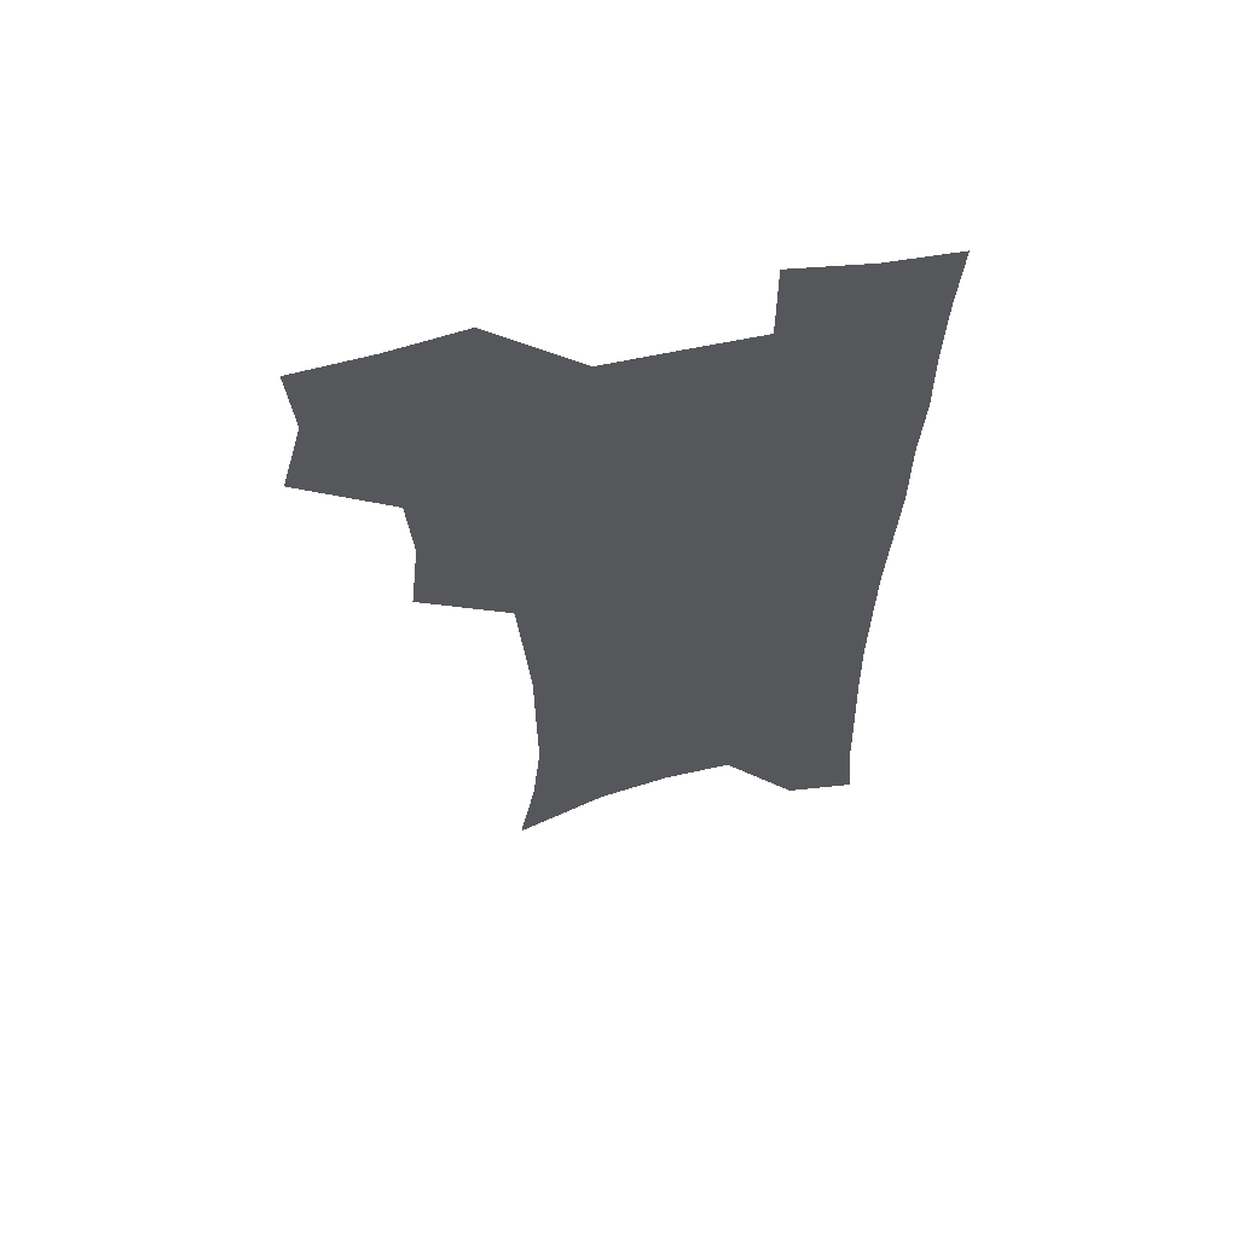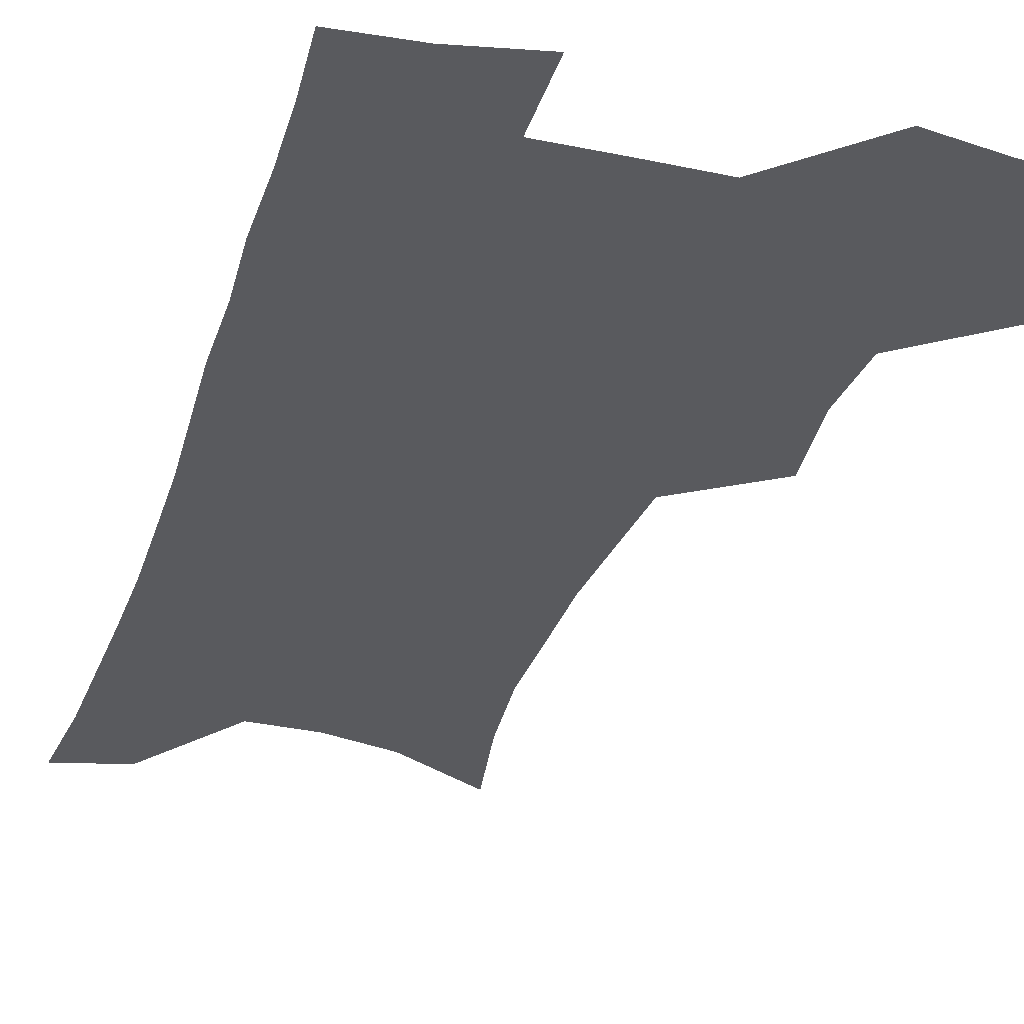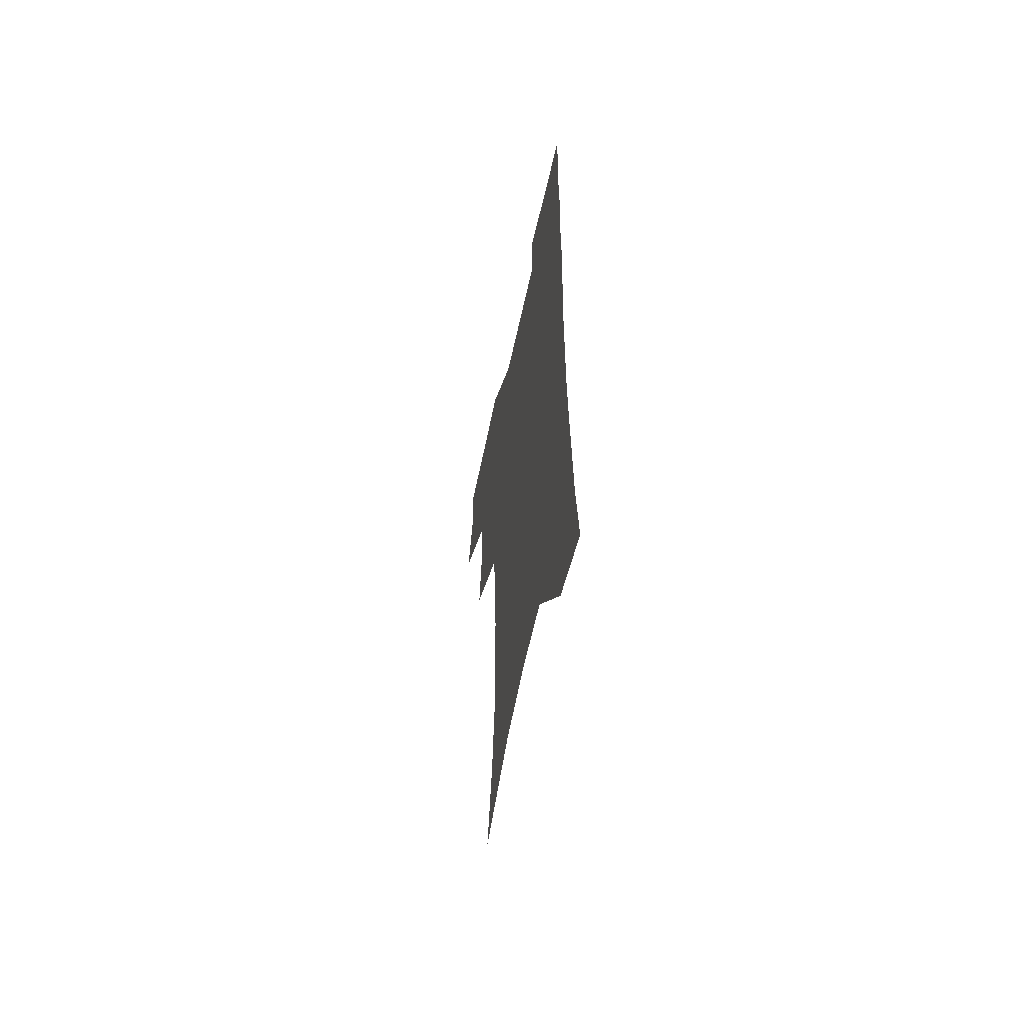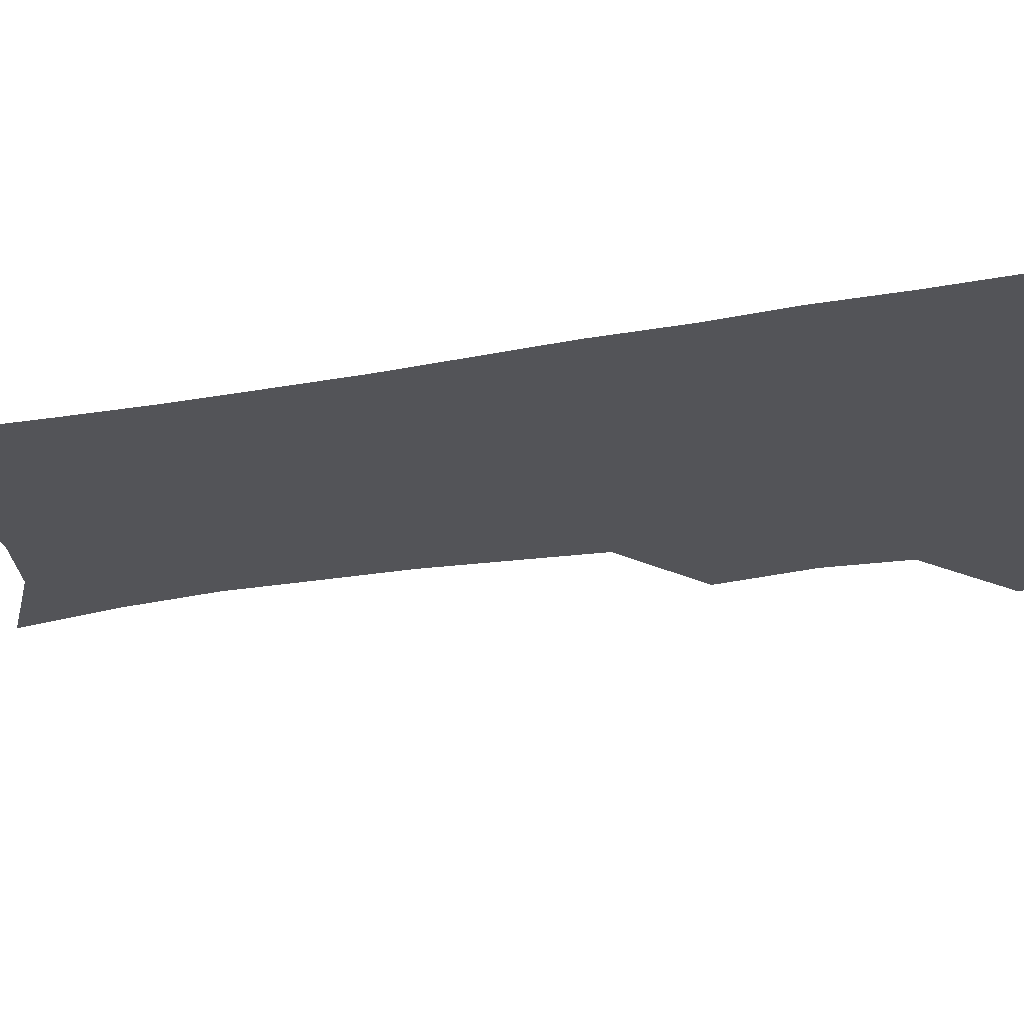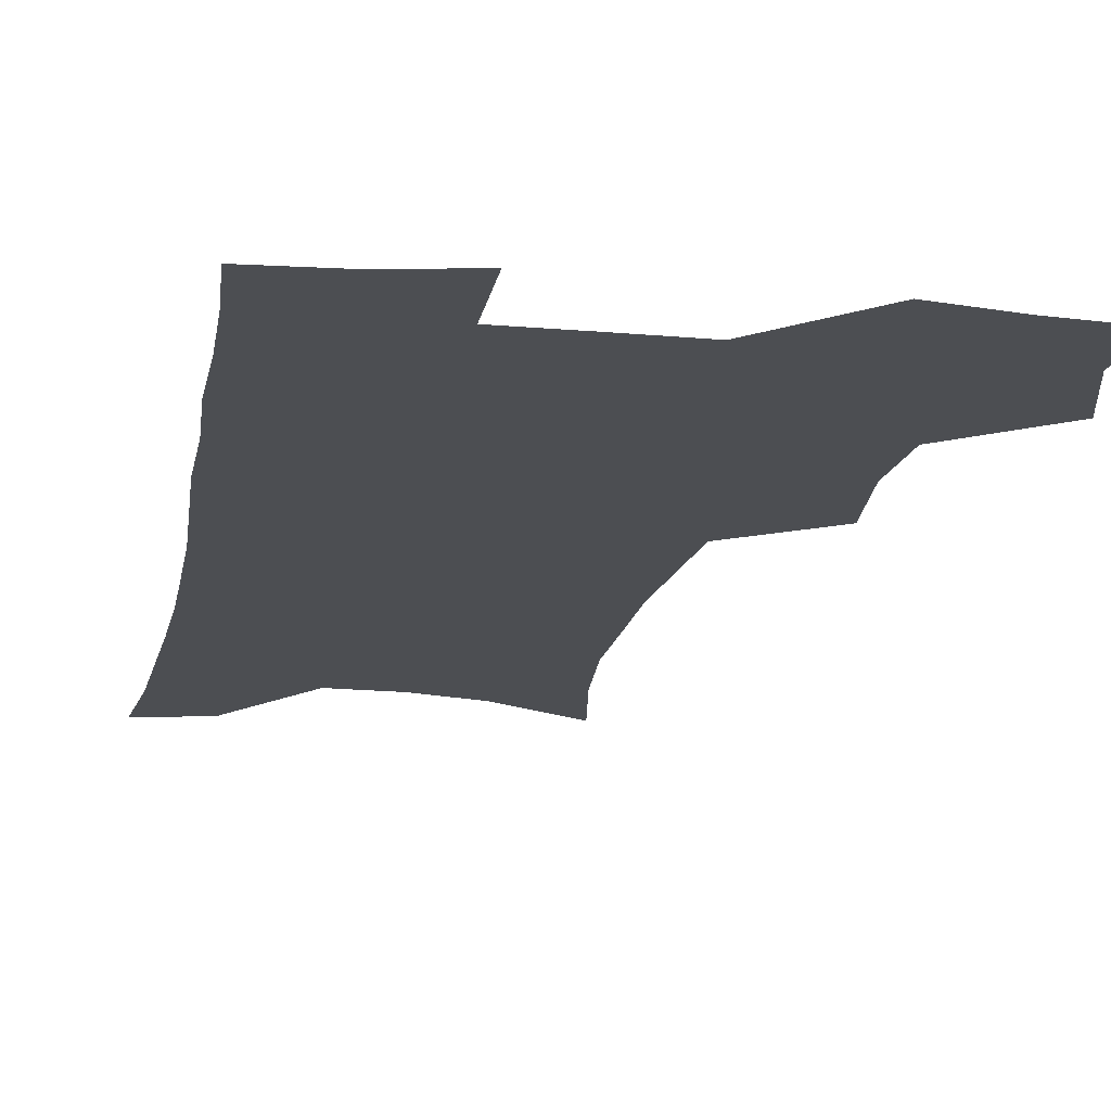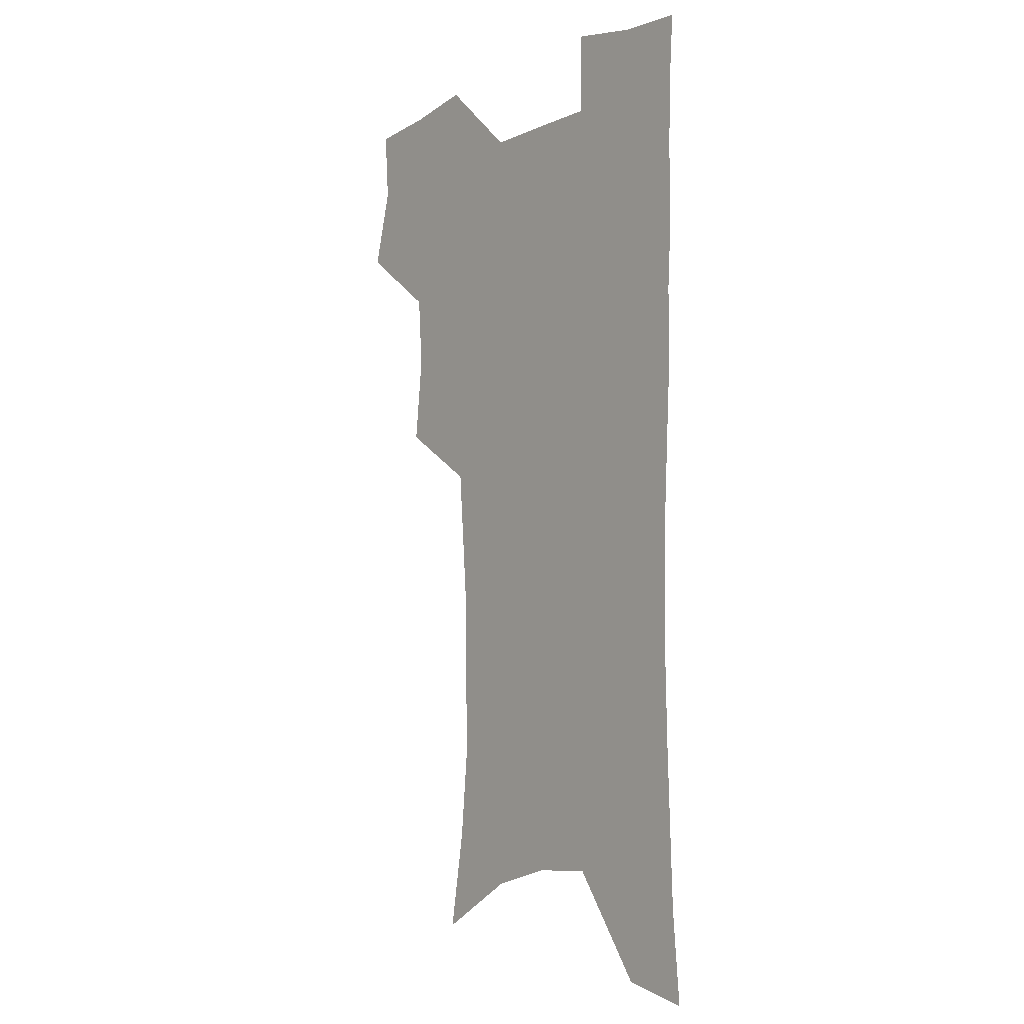
<metadata>
{"format":"obj","ext":"obj","renderer":"f3d","projection":"perspective","resolution":1024,"background":"white","views":[{"elev":62.8,"azim":-12.2,"up":"+Y"},{"elev":-31.4,"azim":163.3,"up":"+Z"},{"elev":-61.4,"azim":77.7,"up":"+Y"},{"elev":-23.6,"azim":107.1,"up":"+Z"},{"elev":-16.9,"azim":169.8,"up":"+Z"},{"elev":-7.3,"azim":51.8,"up":"+Y"}]}
</metadata>
<code>
v 475 503.5 0
v 483.5 535.8 0
v 481.4 564.9 0
v 509 411.4 0
v 512.8 446.9 0
v 510.7 476.9 0
v 517.1 509.6 0
v 514.6 537.8 0
v 511.1 567.4 0
v 539.4 185 0
v 546.3 225.3 0
v 549.7 261.4 0
v 549.3 292.8 0
v 549.1 326.5 0
v 546.7 357.3 0
v 544.2 388.4 0
v 545.8 422.6 0
v 544.9 452.1 0
v 546 482.3 0
v 546.2 510.9 0
v 544.1 539.7 0
v 539.7 572 0
v 575.1 204.9 0
v 577.5 240 0
v 577.8 272.2 0
v 576.8 302.7 0
v 576.8 335.7 0
v 576.1 366.9 0
v 575.3 397.2 0
v 574.5 426.2 0
v 574.4 455.1 0
v 575.1 483.7 0
v 576.1 511.7 0
v 574.3 540 0
v 603.4 211.7 0
v 603.5 244.2 0
v 603.7 277.9 0
v 603.3 309.1 0
v 602.8 339.3 0
v 602.5 369.5 0
v 602.5 400.4 0
v 602.8 429.8 0
v 603.1 457.7 0
v 603.1 484.6 0
v 603.4 512.2 0
v 603 540.1 0
v 630.1 212.4 0
v 629.1 247.7 0
v 628.7 279.5 0
v 628.4 310.1 0
v 628.2 340.6 0
v 628.8 367.9 0
v 628.5 400.6 0
v 629.2 428.9 0
v 629.4 457.4 0
v 630.6 484.1 0
v 630.9 512.3 0
v 631.3 539.9 0
v 631.3 573.7 0
v 660.2 169.6 0
v 656.7 208.4 0
v 655.1 243.1 0
v 654 276 0
v 654.3 305.9 0
v 653.6 338.1 0
v 654.8 366.4 0
v 656.6 395 0
v 656 426.5 0
v 657.5 454.5 0
v 658.4 482.8 0
v 658.4 511.5 0
v 659.6 539.1 0
v 662 567.7 0
v 688.6 162.6 0
v 685.4 199.4 0
v 684.2 232.3 0
v 683.1 265.1 0
v 682.4 297.1 0
v 682.8 328.1 0
v 683.2 359 0
v 684.8 389 0
v 686.4 419.1 0
v 686.4 450.4 0
v 688.1 479.3 0
v 687.8 509.2 0
v 688.6 537.7 0
v 690.4 565.7 0
f 6 7 1
f 1 7 2
f 7 8 2
f 2 8 3
f 8 9 3
f 16 17 4
f 4 17 5
f 17 18 5
f 5 18 6
f 18 19 6
f 6 19 7
f 19 20 7
f 7 20 8
f 20 21 8
f 8 21 9
f 21 22 9
f 10 23 11
f 23 24 11
f 11 24 12
f 24 25 12
f 12 25 13
f 25 26 13
f 13 26 14
f 26 27 14
f 14 27 15
f 27 28 15
f 15 28 16
f 28 29 16
f 16 29 17
f 29 30 17
f 17 30 18
f 30 31 18
f 18 31 19
f 31 32 19
f 19 32 20
f 32 33 20
f 20 33 21
f 33 34 21
f 21 34 22
f 23 35 24
f 35 36 24
f 24 36 25
f 36 37 25
f 25 37 26
f 37 38 26
f 26 38 27
f 38 39 27
f 27 39 28
f 39 40 28
f 28 40 29
f 40 41 29
f 29 41 30
f 41 42 30
f 30 42 31
f 42 43 31
f 31 43 32
f 43 44 32
f 32 44 33
f 44 45 33
f 33 45 34
f 45 46 34
f 35 47 36
f 47 48 36
f 36 48 37
f 48 49 37
f 37 49 38
f 49 50 38
f 38 50 39
f 50 51 39
f 39 51 40
f 51 52 40
f 40 52 41
f 52 53 41
f 41 53 42
f 53 54 42
f 42 54 43
f 54 55 43
f 43 55 44
f 55 56 44
f 44 56 45
f 56 57 45
f 45 57 46
f 57 58 46
f 60 61 47
f 47 61 48
f 61 62 48
f 48 62 49
f 62 63 49
f 49 63 50
f 63 64 50
f 50 64 51
f 64 65 51
f 51 65 52
f 65 66 52
f 52 66 53
f 66 67 53
f 53 67 54
f 67 68 54
f 54 68 55
f 68 69 55
f 55 69 56
f 69 70 56
f 56 70 57
f 70 71 57
f 57 71 58
f 71 72 58
f 58 72 59
f 72 73 59
f 60 74 61
f 74 75 61
f 61 75 62
f 75 76 62
f 62 76 63
f 76 77 63
f 63 77 64
f 77 78 64
f 64 78 65
f 78 79 65
f 65 79 66
f 79 80 66
f 66 80 67
f 80 81 67
f 67 81 68
f 81 82 68
f 68 82 69
f 82 83 69
f 69 83 70
f 83 84 70
f 70 84 71
f 84 85 71
f 71 85 72
f 85 86 72
f 72 86 73
f 86 87 73

</code>
